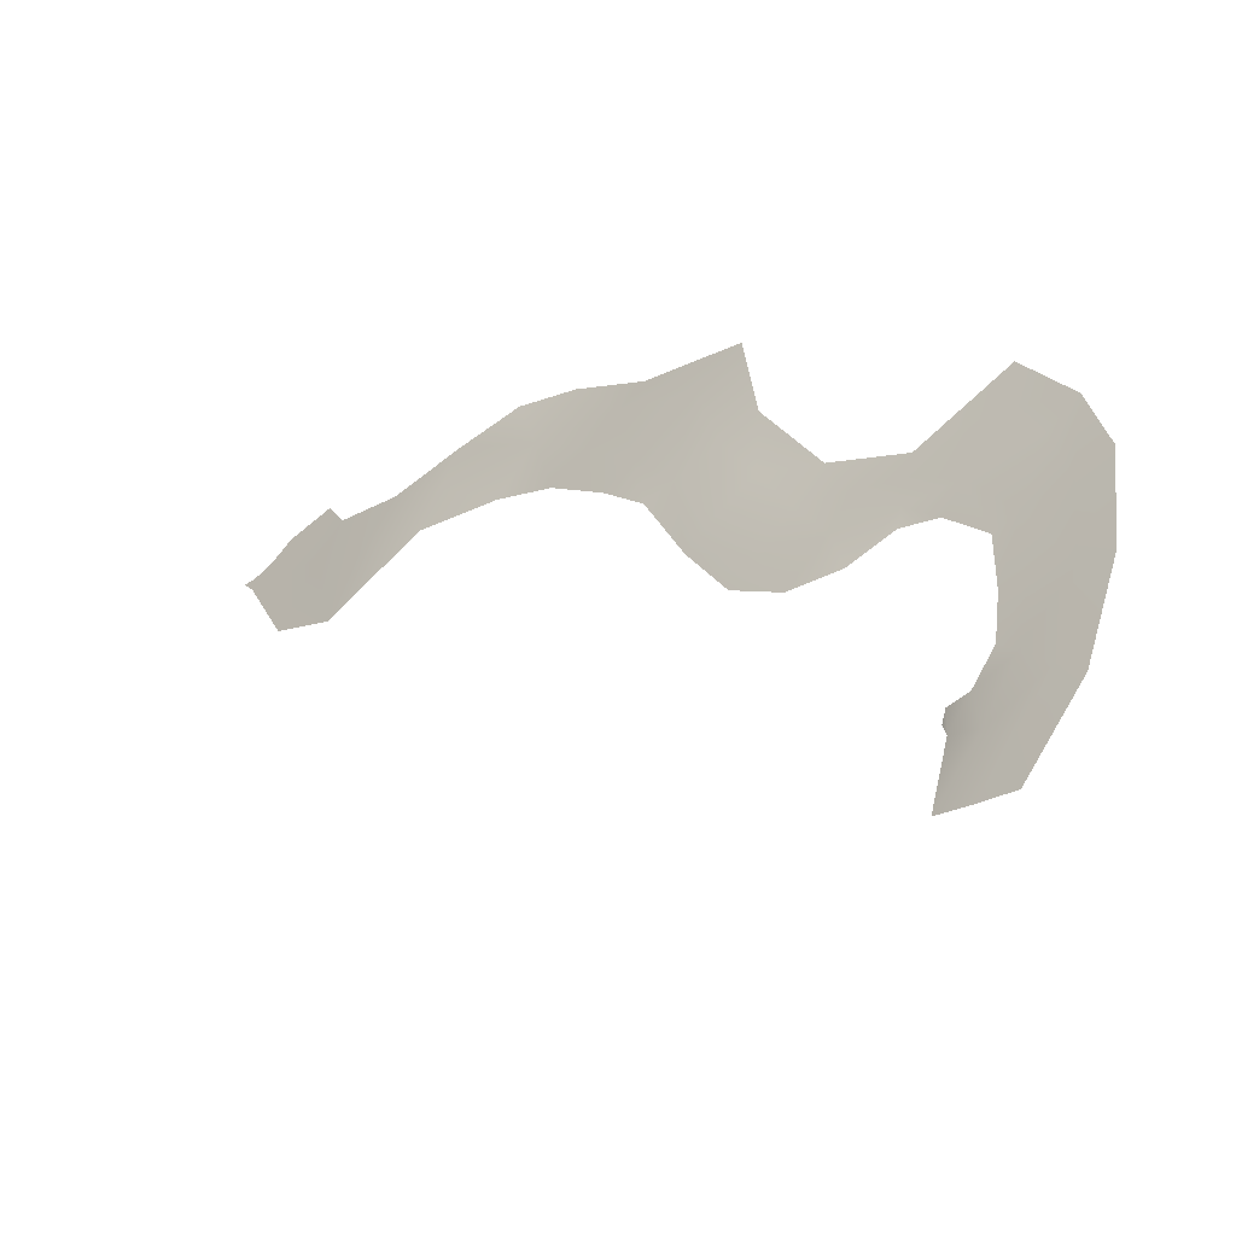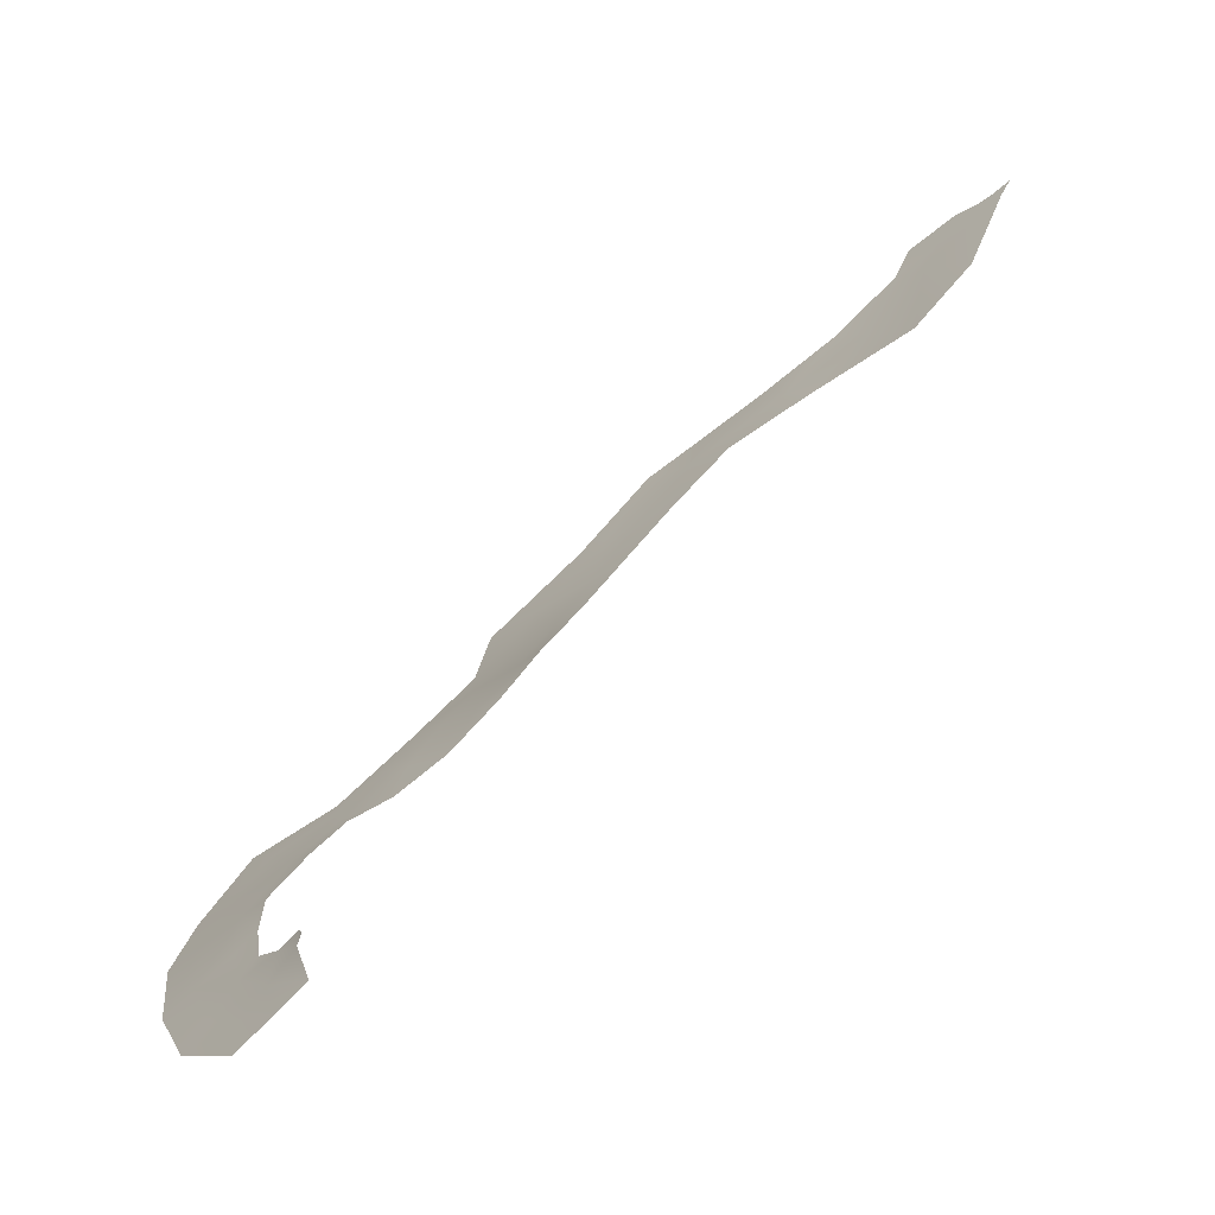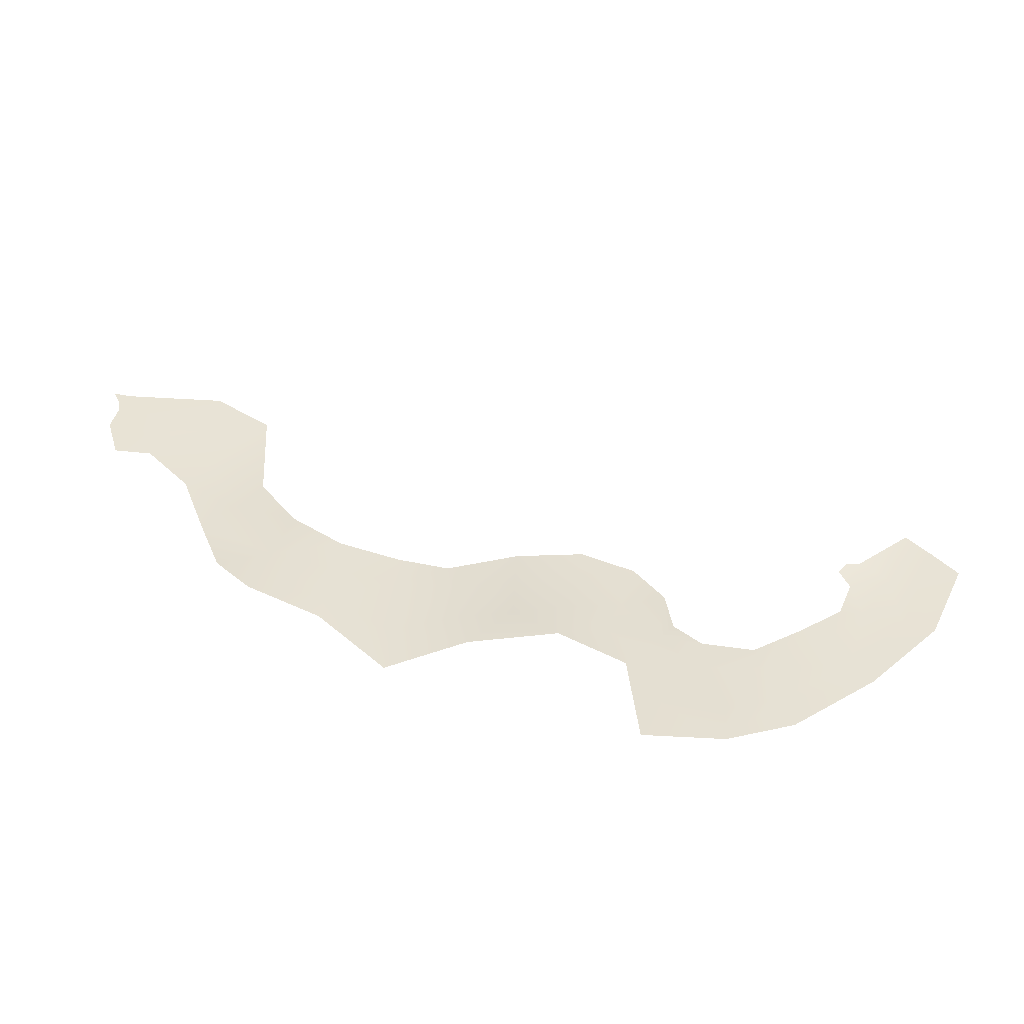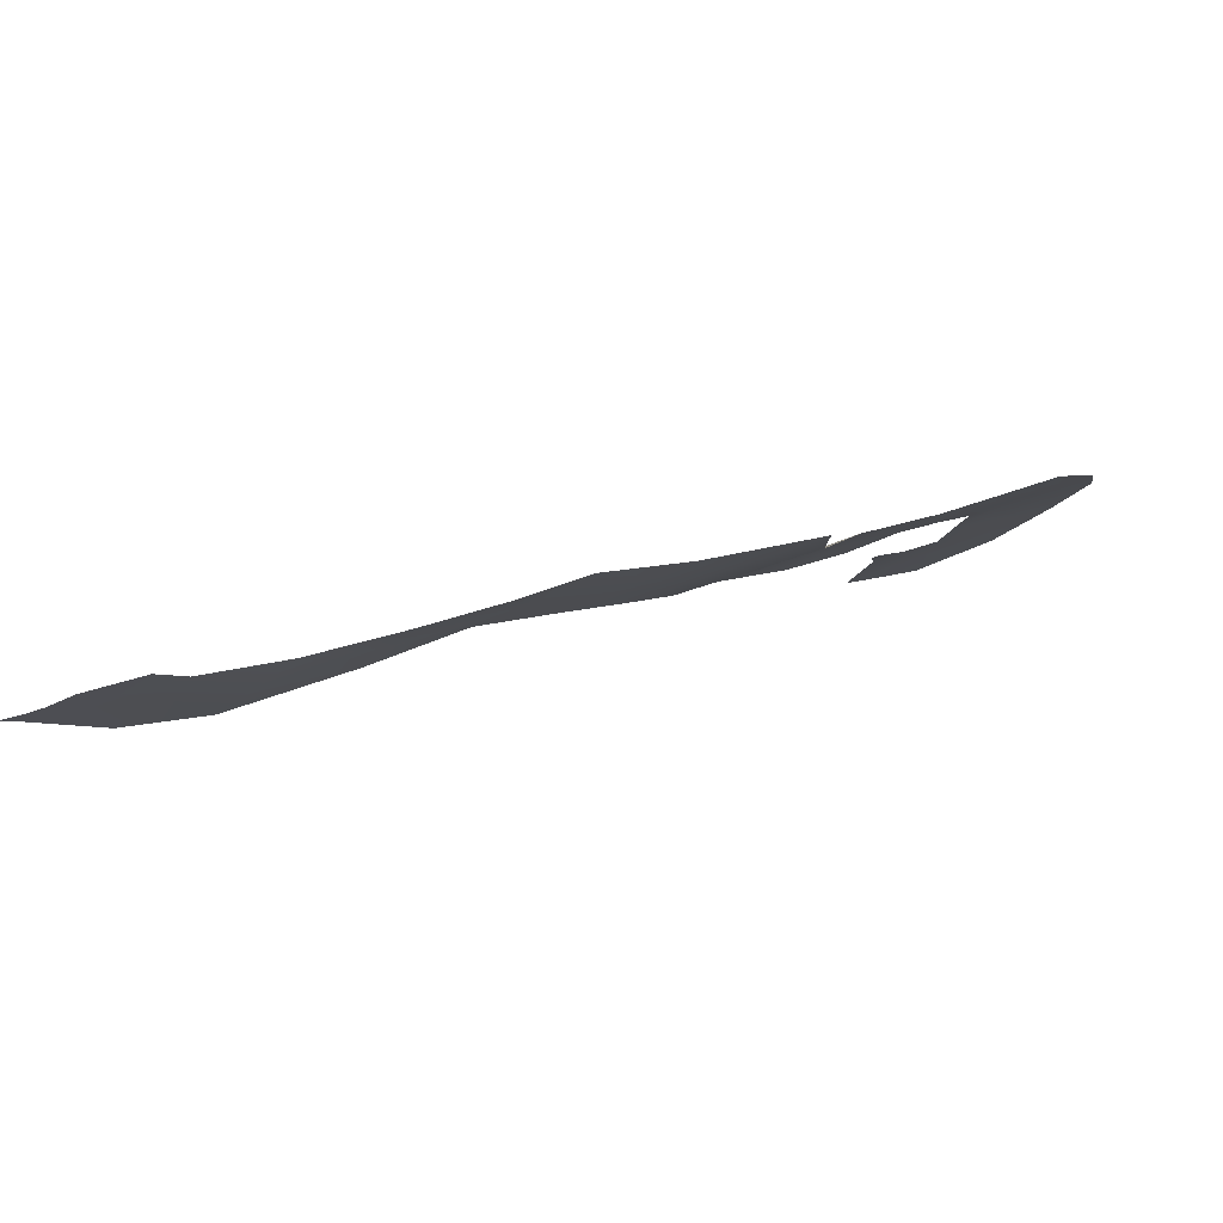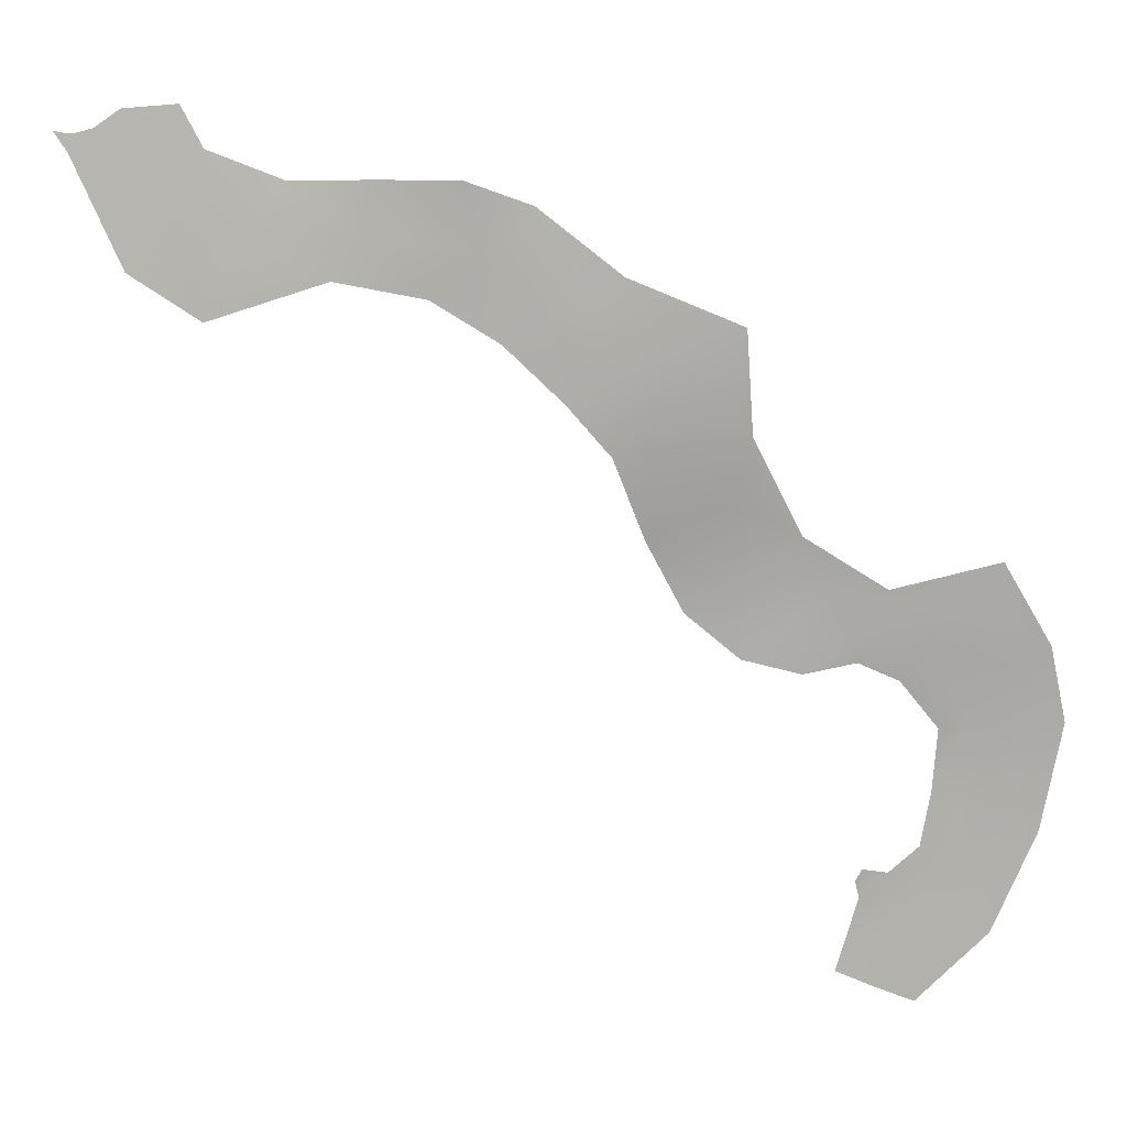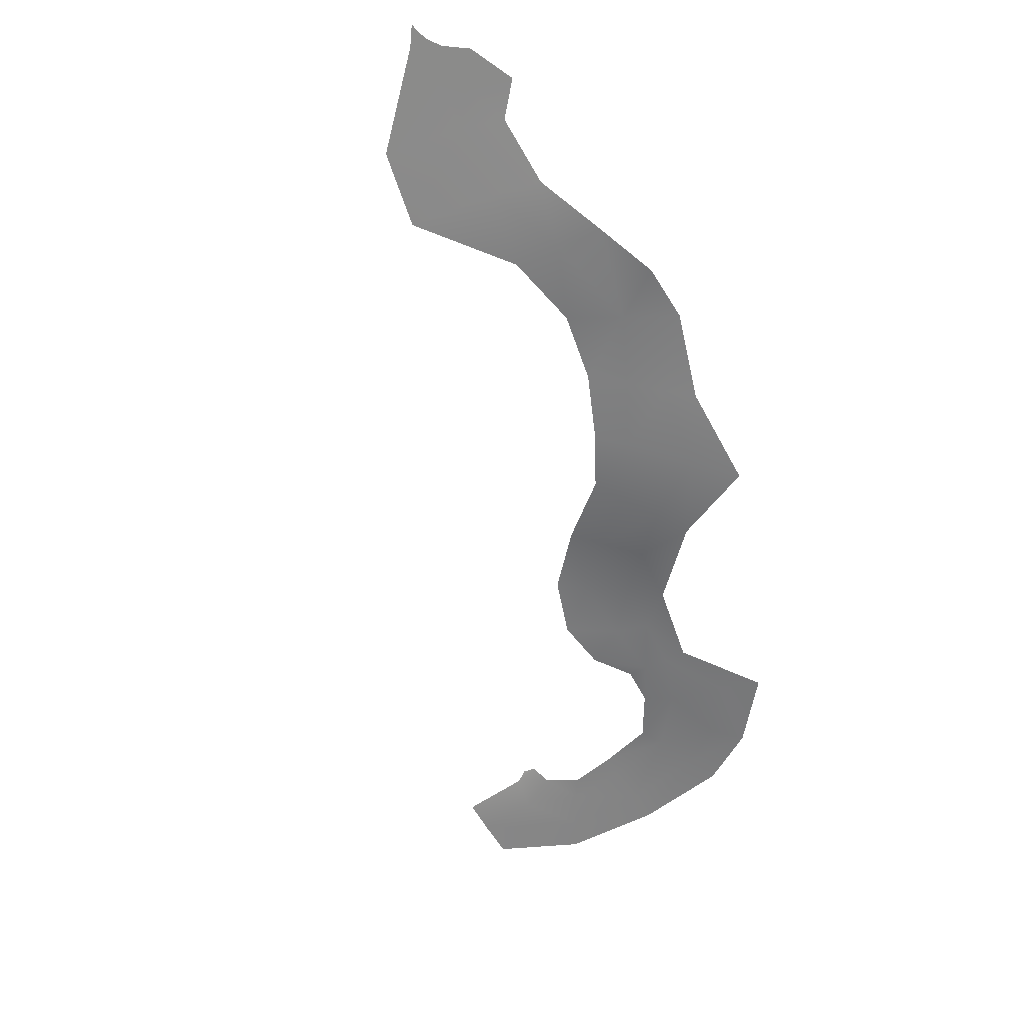
<metadata>
{"format":"obj","ext":"obj","renderer":"f3d","projection":"perspective","resolution":1024,"background":"white","views":[{"elev":-51.5,"azim":41.6,"up":"+Z"},{"elev":-65.5,"azim":-139.4,"up":"+Z"},{"elev":41.3,"azim":69.4,"up":"+Y"},{"elev":78.3,"azim":-14.5,"up":"+Z"},{"elev":7.2,"azim":6.9,"up":"+Z"},{"elev":-63.7,"azim":-39.4,"up":"+Y"}]}
</metadata>
<code>
g Line92
v -6401 -171.2 -3592
v -6238 -166.5 -3659
v -6319 -165.4 -3694
v -6446 -171.4 -3618
v -6231 -149.7 -3805
v -6255 -131.9 -3897
v -6294 -151.2 -3815
v -6319 -165.4 -3694
v -6238 -166.5 -3659
v -6163 -114.4 -3943
v -6139 -104.6 -4014
v -6217 -112.6 -3979
v -5826 -85.26 -4091
v -5881 -83.43 -4117
v -5938 -94.31 -4031
v -5892 -99.22 -3975
v -6047 -100.3 -4015
v -5892 -99.22 -3975
v -5938 -94.31 -4031
v -6061 -96.7 -4050
v -5836 -62.07 -4353
v -5885 -63.18 -4335
v -5862 -72.54 -4203
v -5805 -72.54 -4199
v -5900 -57.7 -4500
v -5997 -56.7 -4522
v -5933 -59.49 -4460
v -5836 -62.07 -4353
v -5900 -57.7 -4500
v -5933 -59.49 -4460
v -5885 -63.18 -4335
v -6279 -110.7 -4023
v -6325 -131.7 -3926
v -6255 -131.9 -3897
v -6279 -110.7 -4023
v -6325 -108.9 -4051
v -6377 -125.6 -3950
v -6325 -131.7 -3926
v -6371 -152.7 -3828
v -6428 -164.4 -3740
v -6319 -165.4 -3694
v -6294 -151.2 -3815
v -6419 -154.2 -3835
v -6481 -163.3 -3764
v -6076 -93.1 -4089
v -6175 -101.9 -4061
v -6061 -96.7 -4050
v -6076 -93.1 -4089
v -6088 -89.49 -4119
v -6162 -95.59 -4135
v -6175 -101.9 -4061
v -5935 -72.54 -4204
v -5881 -83.43 -4117
v -5976 -72.54 -4211
v -6030 -84.49 -4143
v -5990 -89.4 -4109
v -5935 -72.54 -4204
v -6076 -93.1 -4089
v -6061 -96.7 -4050
v -5990 -89.4 -4109
v -6088 -89.49 -4119
v -5885 -63.18 -4335
v -5949 -64.29 -4318
v -5984 -65.4 -4300
v -5975 -61.27 -4410
v -5949 -64.29 -4318
v -5885 -63.18 -4335
v -5933 -59.49 -4460
v -5999 -63.06 -4379
v -5984 -65.4 -4300
v -6428 -164.4 -3740
v -6507 -171.4 -3650
v -6481 -163.3 -3764
v -6567 -171.4 -3683
v -6507 -171.4 -3650
v -6507 -171.4 -3650
v -5826 -85.26 -4091
v -6060 -53.92 -4584
v -6114 -53.92 -4564
v -6034 -57.6 -4487
v -6081 -52.96 -4457
v -6081 -52.96 -4457
v -6042 -57.39 -4419
v -6034 -57.6 -4487
v -6087 -51.71 -4435
v -6078 -54.55 -4416
v -6003 -53.92 -4603
v -5881 -83.43 -4117
v -5881 -83.43 -4117
v -6247 -102 -4115
v -6247 -102 -4115
v -6325 -108.9 -4051
v -6047 -100.3 -4015
v -6325 -131.7 -3926
v -6325 -131.7 -3926
v -6377 -125.6 -3950
v -6163 -114.4 -3943
v -6567 -171.4 -3683
v -6666 -174.7 -3623
v -6593 -178.7 -3561
v -6507 -171.4 -3650
v -6666 -174.7 -3623
v -6795 -194.2 -3599
v -6761 -193.8 -3531
v -6593 -178.7 -3561
v -6795 -194.2 -3599
v -6971 -194.2 -3654
v -6901 -198.1 -3531
v -6901 -198.1 -3531
v -7078 -194.2 -3587
v -7010 -194.2 -3477
v -7093 -194.2 -3442
v -7045 -194.2 -3422
v -7010 -194.2 -3477
v -7078 -194.2 -3587
v -6521 -176.2 -3498
v -6726 -194.2 -3464
v -6615 -190.6 -3465
v -6726 -194.2 -3464
v -6854 -194.2 -3464
v -6965 -194.2 -3422
v -6854 -194.2 -3464
v -6901 -198.1 -3531
v -6446 -171.4 -3618
v -6521 -176.2 -3498
v -7079 -194.2 -3368
v -6998 -194.2 -3362
v -7154 -194.2 -3427
v -7160 -194.2 -3400
v -7141 -194.2 -3400
v -7174 -194.2 -3397
v -7078 -194.2 -3587
v -7093 -194.2 -3442
v -7117 -194.2 -3394
v -7117 -194.2 -3394
f 73 74 75
f 12 32 33
f 32 12 46
f 11 46 12
f 46 11 45
f 47 45 11
f 33 34 12
f 10 12 34
f 12 10 11
f 93 11 10
f 11 93 47
f 32 91 92
f 91 32 46
f 61 58 55
f 56 55 58
f 55 56 54
f 57 54 56
f 54 57 64
f 63 64 57
f 56 58 59
f 57 56 88
f 62 63 57
f 66 69 70
f 69 66 65
f 67 65 66
f 65 67 68
f 65 83 69
f 83 65 84
f 68 84 65
f 85 86 82
f 83 82 86
f 82 83 84
f 113 126 127
f 126 113 134
f 112 134 113
f 127 121 113
f 114 113 121
f 113 114 112
f 115 112 114
f 123 121 122
f 121 123 114
f 23 24 21
f 24 23 77
f 53 77 23
f 23 52 53
f 52 23 22
f 21 22 23
f 80 79 81
f 79 80 78
f 26 78 80
f 78 26 87
f 25 87 26
f 25 26 27
f 80 27 26
f 39 94 96
f 94 39 42
f 41 42 39
f 39 40 41
f 40 39 43
f 96 43 39
f 43 44 40
f 76 40 44
f 119 105 104
f 102 104 105
f 104 102 103
f 104 120 119
f 120 104 109
f 103 109 104
f 4 71 72
f 71 4 3
f 1 3 4
f 3 1 2
f 116 1 4
f 5 8 9
f 8 5 7
f 6 7 5
f 7 6 95
f 5 97 6
f 90 51 50
f 48 50 51
f 50 48 49
f 110 111 107
f 108 107 111
f 107 108 106
f 129 130 128
f 135 128 130
f 128 135 133
f 128 131 129
f 132 128 133
f 118 125 100
f 124 100 125
f 100 124 101
f 117 118 100
f 100 98 99
f 98 100 101
f 15 13 14
f 13 15 16
f 19 17 18
f 17 19 20
f 60 20 19
f 60 19 89
f 30 28 29
f 28 30 31
f 37 35 36
f 35 37 38

</code>
